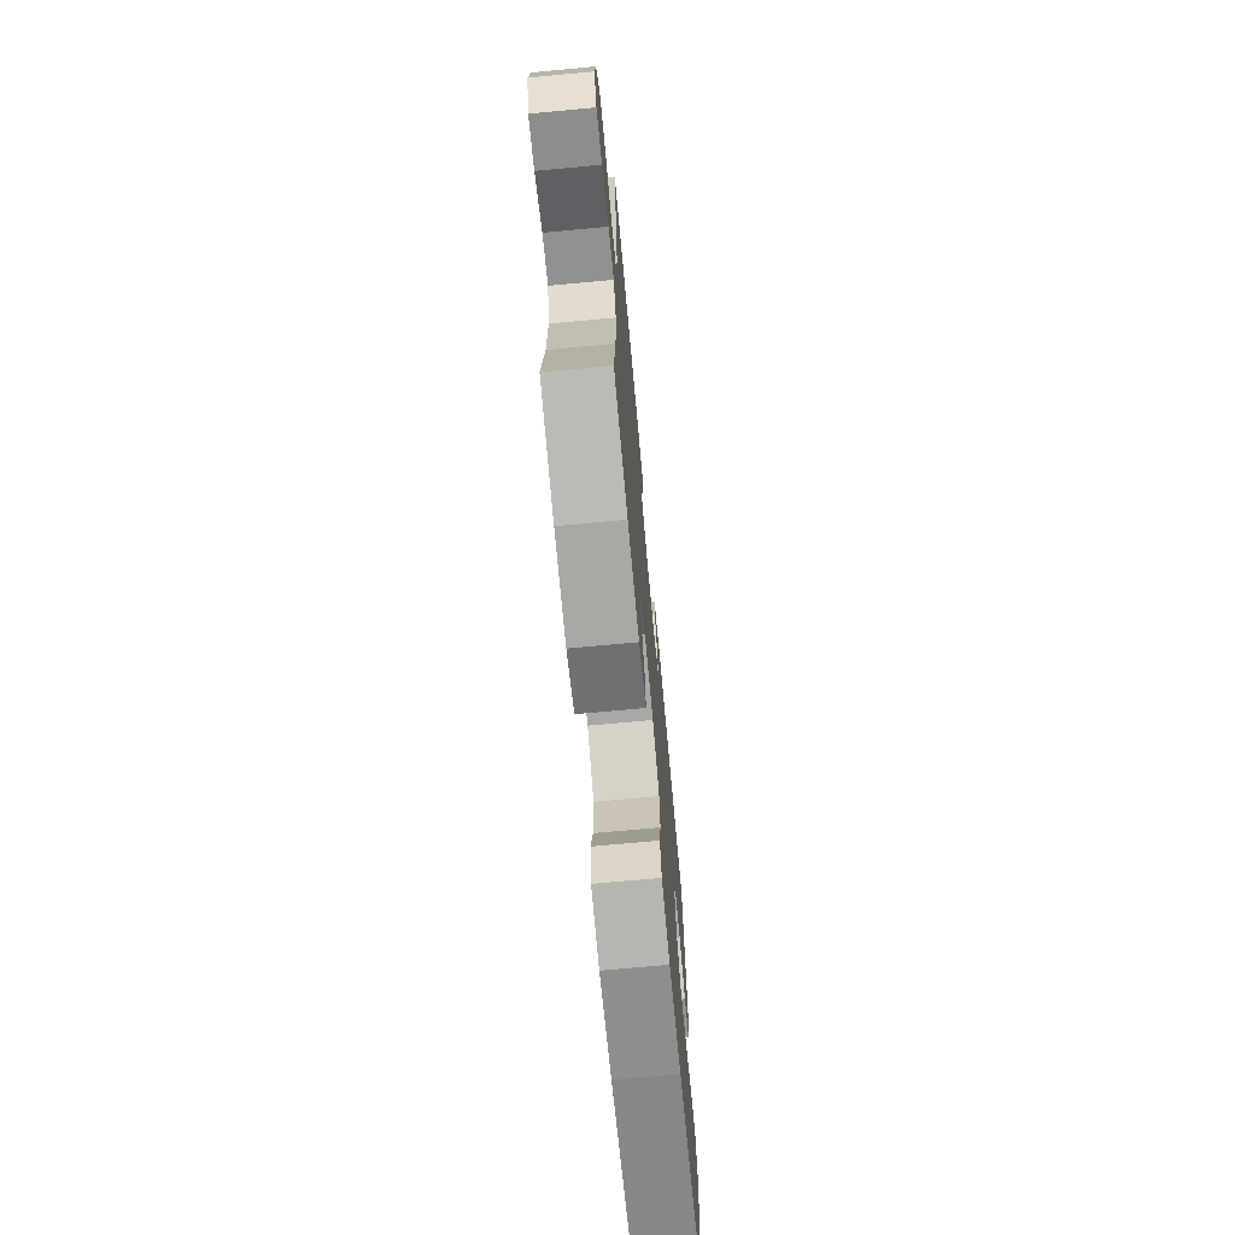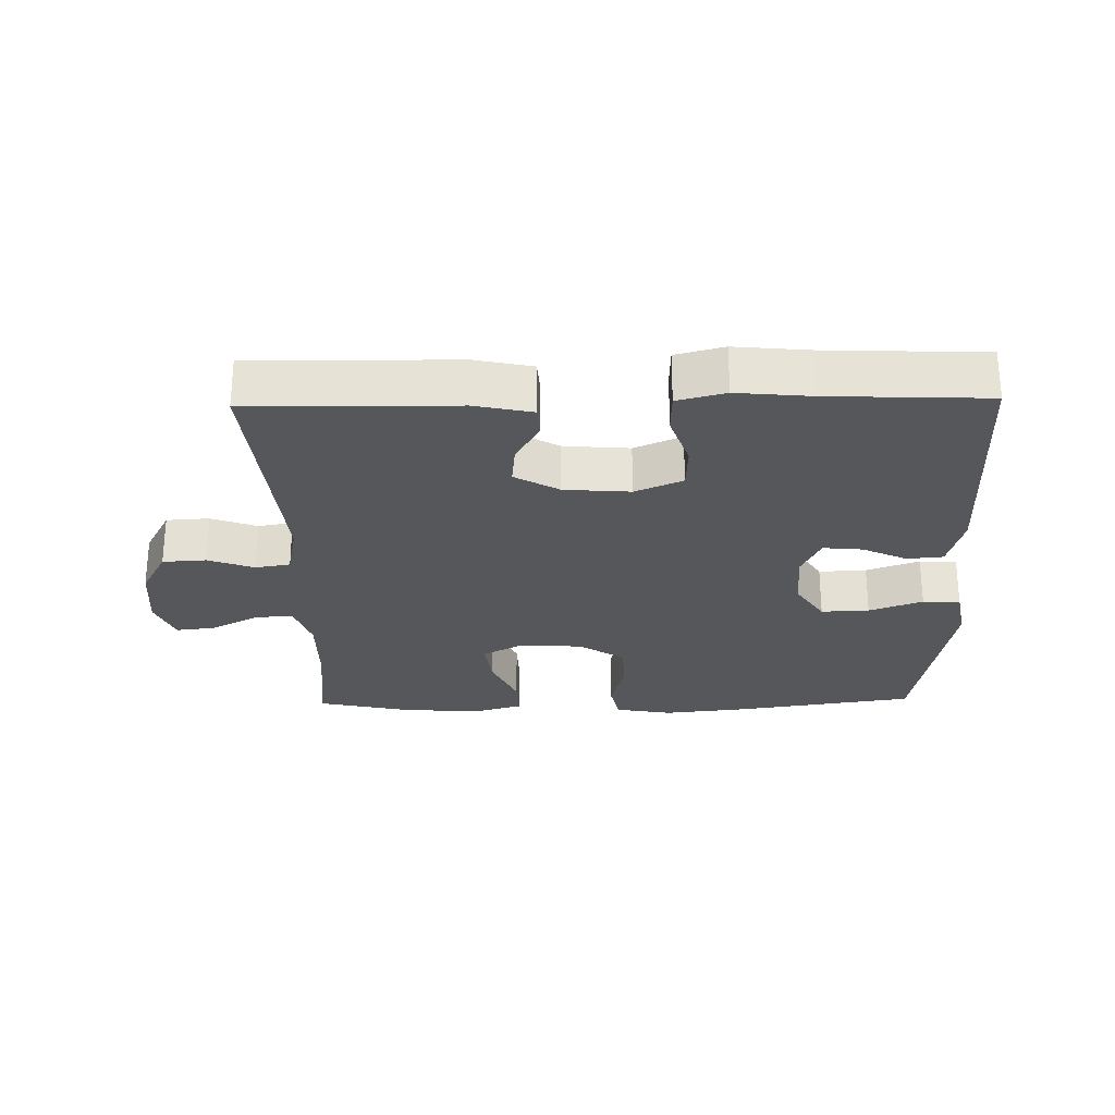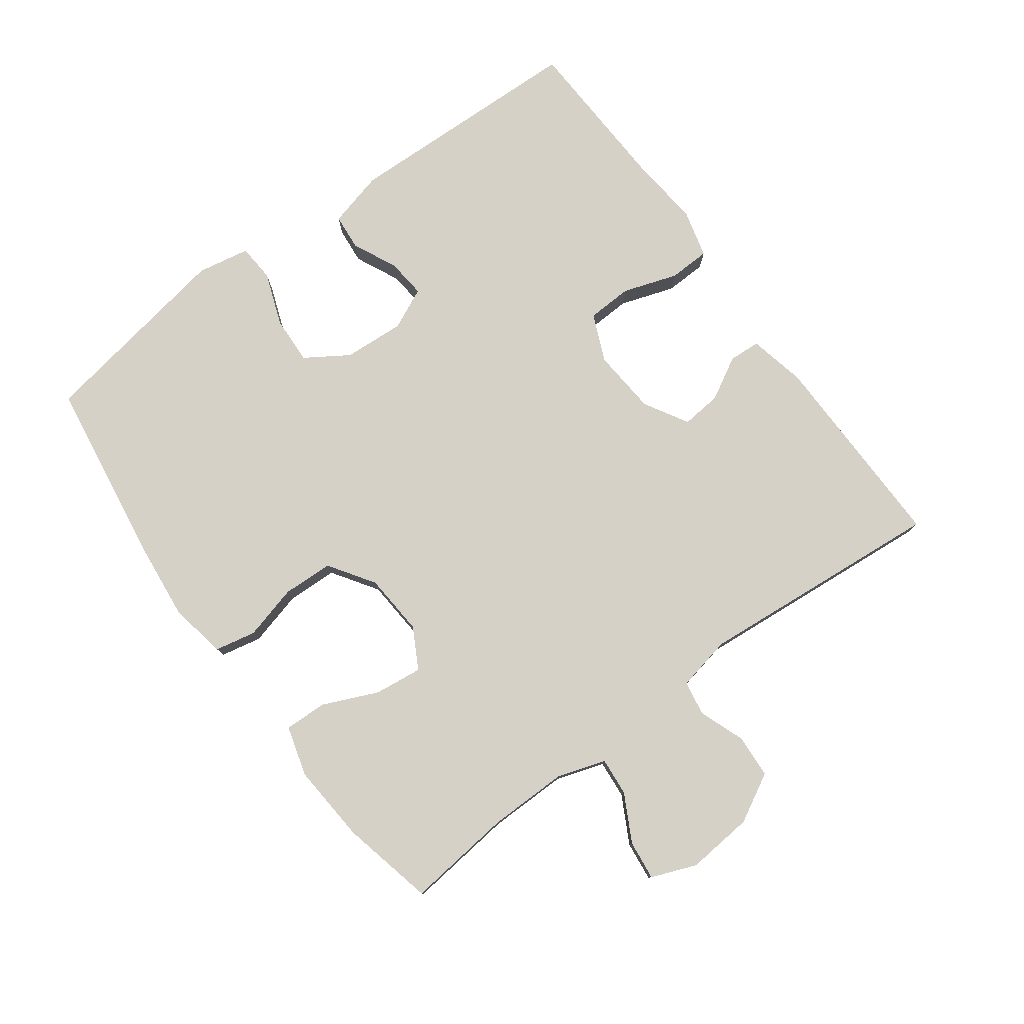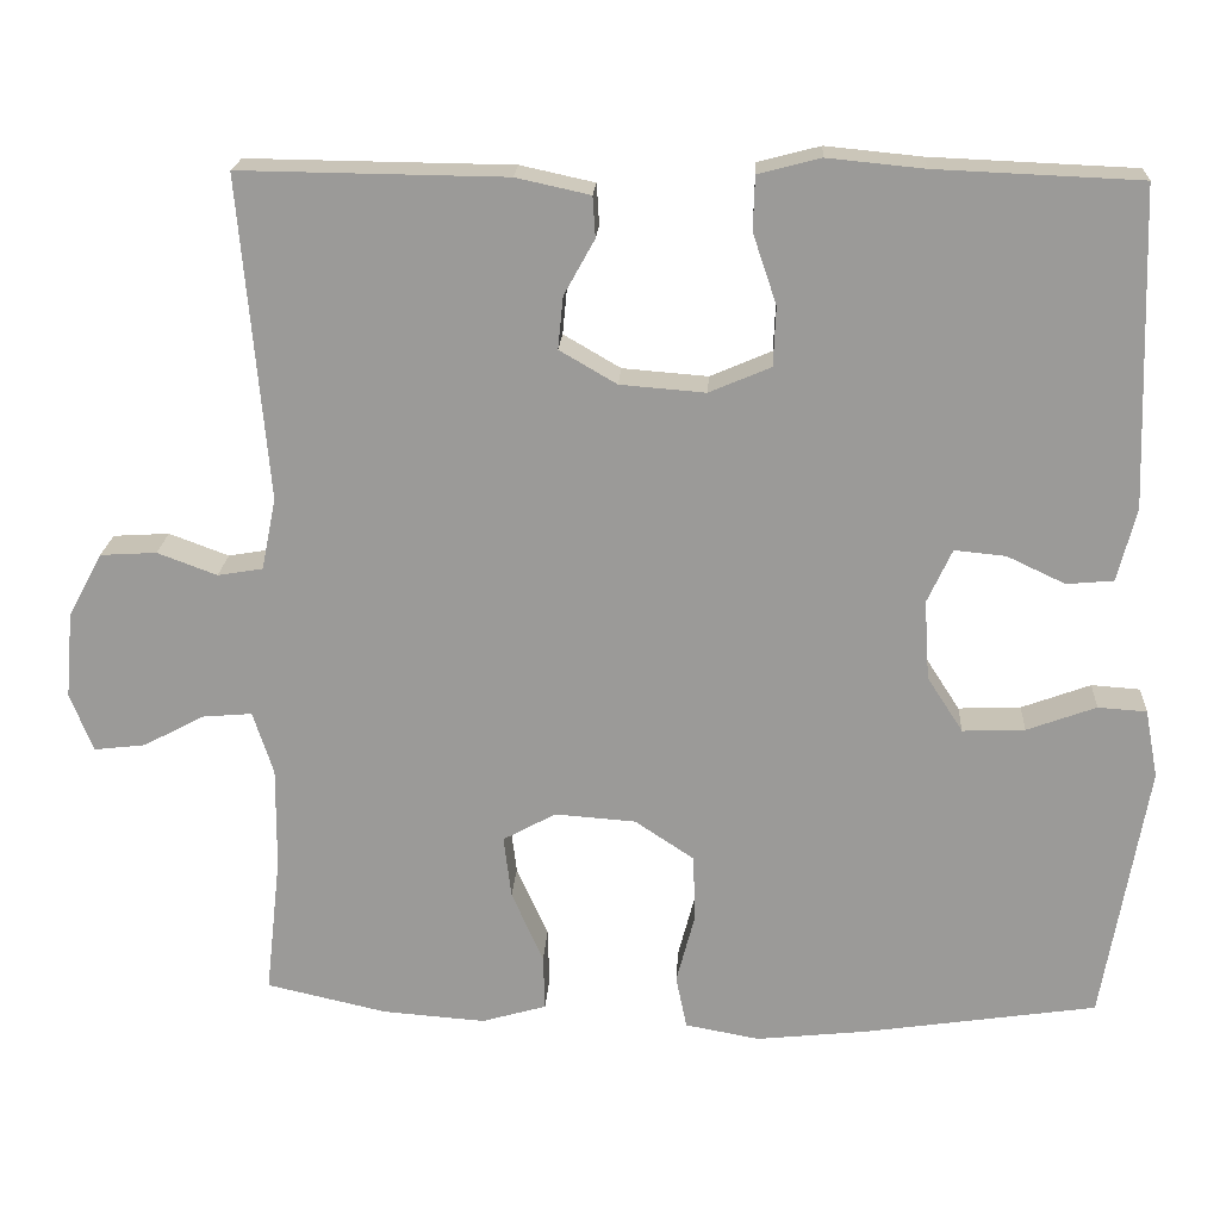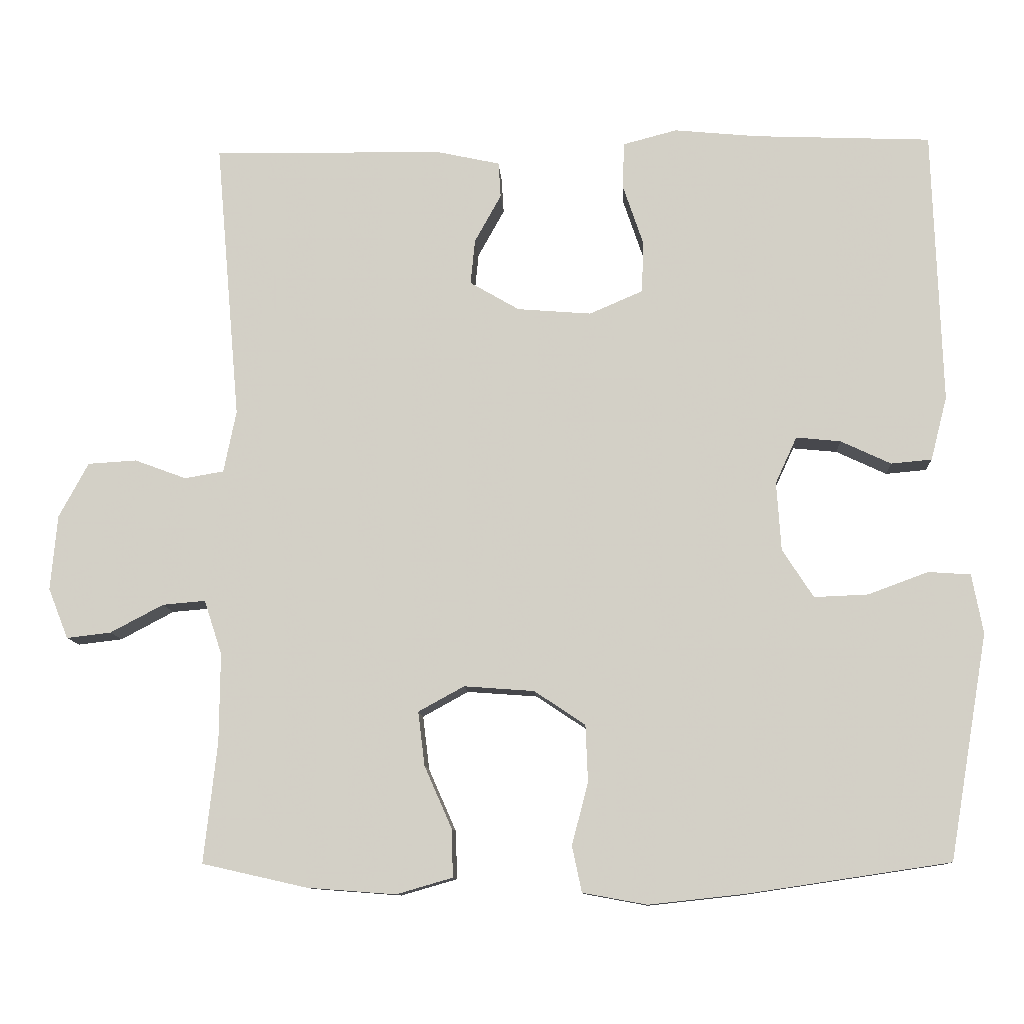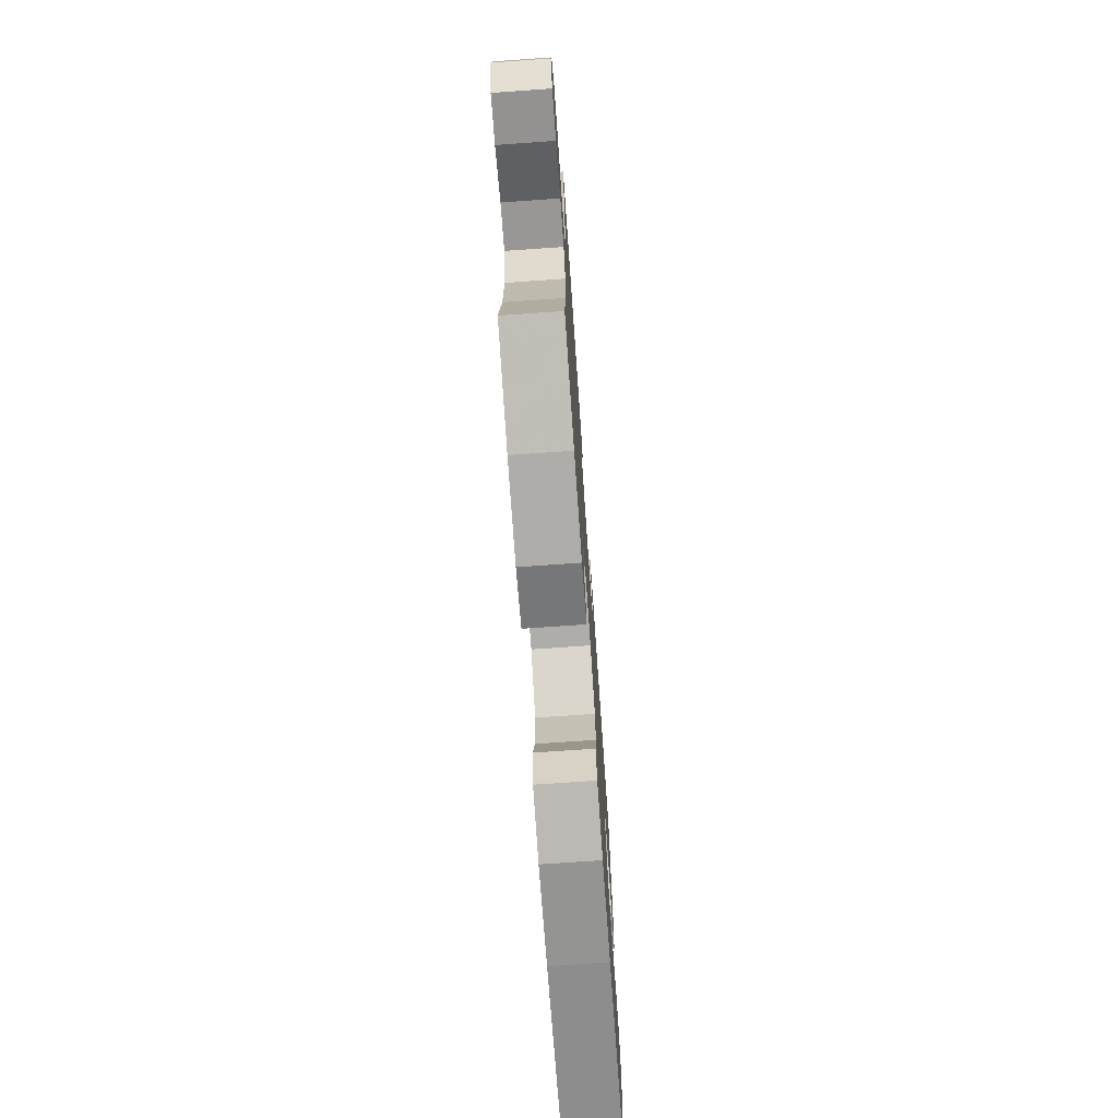
<metadata>
{"format":"obj","ext":"obj","renderer":"f3d","projection":"perspective","resolution":1024,"background":"white","views":[{"elev":-71.0,"azim":-84.7,"up":"+Z"},{"elev":-26.6,"azim":1.2,"up":"+Y"},{"elev":78.7,"azim":-126.4,"up":"+Y"},{"elev":20.0,"azim":3.3,"up":"+Z"},{"elev":-10.6,"azim":3.3,"up":"+Z"},{"elev":-73.1,"azim":-86.0,"up":"+Z"}]}
</metadata>
<code>
v -0.5 0.07 0.5
v -0.189 0.07 0.496
v -0.102 0.07 0.477
v -0.099 0.07 0.429
v -0.135 0.07 0.364
v -0.141 0.07 0.303
v -0.074 0.07 0.264
v 0.026 0.07 0.256
v 0.098 0.07 0.287
v 0.101 0.07 0.356
v 0.073 0.07 0.439
v 0.075 0.07 0.502
v 0.148 0.07 0.521
v 0.261 0.07 0.51
v 0.5 0.07 0.5
v 0.512 0.07 0.129
v 0.49 0.07 0.043
v 0.435 0.07 0.038
v 0.367 0.07 0.07
v 0.307 0.07 0.076
v 0.278 0.07 0.013
v 0.284 0.07 -0.08
v 0.326 0.07 -0.145
v 0.399 0.07 -0.142
v 0.48 0.07 -0.112
v 0.537 0.07 -0.116
v 0.552 0.07 -0.196
v 0.5 0.07 -0.5
v 0.226 0.07 -0.541
v 0.097 0.07 -0.555
v 0.01 0.07 -0.539
v -0.003 0.07 -0.477
v 0.019 0.07 -0.393
v 0.016 0.07 -0.316
v -0.053 0.07 -0.27
v -0.148 0.07 -0.263
v -0.21 0.07 -0.297
v -0.201 0.07 -0.37
v -0.164 0.07 -0.454
v -0.162 0.07 -0.519
v -0.238 0.07 -0.541
v -0.358 0.07 -0.532
v -0.5 0.07 -0.5
v -0.482 0.07 -0.337
v -0.481 0.07 -0.217
v -0.505 0.07 -0.143
v -0.563 0.07 -0.148
v -0.635 0.07 -0.186
v -0.695 0.07 -0.193
v -0.722 0.07 -0.125
v -0.713 0.07 -0.023
v -0.673 0.07 0.051
v -0.607 0.07 0.055
v -0.537 0.07 0.029
v -0.484 0.07 0.038
v -0.467 0.07 0.122
v -0.5 0 0.5
v -0.189 0 0.496
v -0.102 0 0.477
v -0.099 0 0.429
v -0.135 0 0.364
v -0.141 0 0.303
v -0.074 0 0.264
v 0.026 0 0.256
v 0.098 0 0.287
v 0.101 0 0.356
v 0.073 0 0.439
v 0.075 0 0.502
v 0.148 0 0.521
v 0.261 0 0.51
v 0.5 0 0.5
v 0.512 0 0.129
v 0.49 0 0.043
v 0.435 0 0.038
v 0.367 0 0.07
v 0.307 0 0.076
v 0.278 0 0.013
v 0.284 0 -0.08
v 0.326 0 -0.145
v 0.399 0 -0.142
v 0.48 0 -0.112
v 0.537 0 -0.116
v 0.552 0 -0.196
v 0.5 0 -0.5
v 0.226 0 -0.541
v 0.097 0 -0.555
v 0.01 0 -0.539
v -0.003 0 -0.477
v 0.019 0 -0.393
v 0.016 0 -0.316
v -0.053 0 -0.27
v -0.148 0 -0.263
v -0.21 0 -0.297
v -0.201 0 -0.37
v -0.164 0 -0.454
v -0.162 0 -0.519
v -0.238 0 -0.541
v -0.358 0 -0.532
v -0.5 0 -0.5
v -0.482 0 -0.337
v -0.481 0 -0.217
v -0.505 0 -0.143
v -0.563 0 -0.148
v -0.635 0 -0.186
v -0.695 0 -0.193
v -0.722 0 -0.125
v -0.713 0 -0.023
v -0.673 0 0.051
v -0.607 0 0.055
v -0.537 0 0.029
v -0.484 0 0.038
v -0.467 0 0.122
f 51 52 53 54
f 51 54 55
f 50 51 55
f 47 48 49 50
f 46 47 50 55
f 45 46 55 56
f 41 42 43 44
f 41 44 45 56
f 38 39 40 41
f 37 38 41 56
f 30 31 32 33
f 30 33 34
f 29 30 34
f 28 29 34
f 27 28 34 35
f 24 25 26 27
f 23 24 27 35
f 16 17 18 19
f 14 15 16 19
f 14 19 20
f 13 14 20 21
f 10 11 12 13
f 9 10 13 21
f 2 3 4 5
f 2 5 6
f 1 2 6
f 36 37 56 1
f 22 23 35 36
f 8 9 21 22
f 7 8 22 36
f 1 6 7 36
f 110 109 108 107
f 111 110 107
f 111 107 106
f 106 105 104 103
f 111 106 103 102
f 112 111 102 101
f 100 99 98 97
f 112 101 100 97
f 97 96 95 94
f 112 97 94 93
f 89 88 87 86
f 90 89 86
f 90 86 85
f 90 85 84
f 91 90 84 83
f 83 82 81 80
f 91 83 80 79
f 75 74 73 72
f 75 72 71 70
f 76 75 70
f 77 76 70 69
f 69 68 67 66
f 77 69 66 65
f 61 60 59 58
f 62 61 58
f 62 58 57
f 57 112 93 92
f 92 91 79 78
f 78 77 65 64
f 92 78 64 63
f 92 63 62 57
f 1 57 58 2
f 2 58 59 3
f 3 59 60 4
f 4 60 61 5
f 5 61 62 6
f 6 62 63 7
f 7 63 64 8
f 8 64 65 9
f 9 65 66 10
f 10 66 67 11
f 11 67 68 12
f 12 68 69 13
f 13 69 70 14
f 14 70 71 15
f 15 71 72 16
f 16 72 73 17
f 17 73 74 18
f 18 74 75 19
f 19 75 76 20
f 20 76 77 21
f 21 77 78 22
f 22 78 79 23
f 23 79 80 24
f 24 80 81 25
f 25 81 82 26
f 26 82 83 27
f 27 83 84 28
f 28 84 85 29
f 29 85 86 30
f 30 86 87 31
f 31 87 88 32
f 32 88 89 33
f 33 89 90 34
f 34 90 91 35
f 35 91 92 36
f 36 92 93 37
f 37 93 94 38
f 38 94 95 39
f 39 95 96 40
f 40 96 97 41
f 41 97 98 42
f 42 98 99 43
f 43 99 100 44
f 44 100 101 45
f 45 101 102 46
f 46 102 103 47
f 47 103 104 48
f 48 104 105 49
f 49 105 106 50
f 50 106 107 51
f 51 107 108 52
f 52 108 109 53
f 53 109 110 54
f 54 110 111 55
f 55 111 112 56
f 56 112 57 1

</code>
